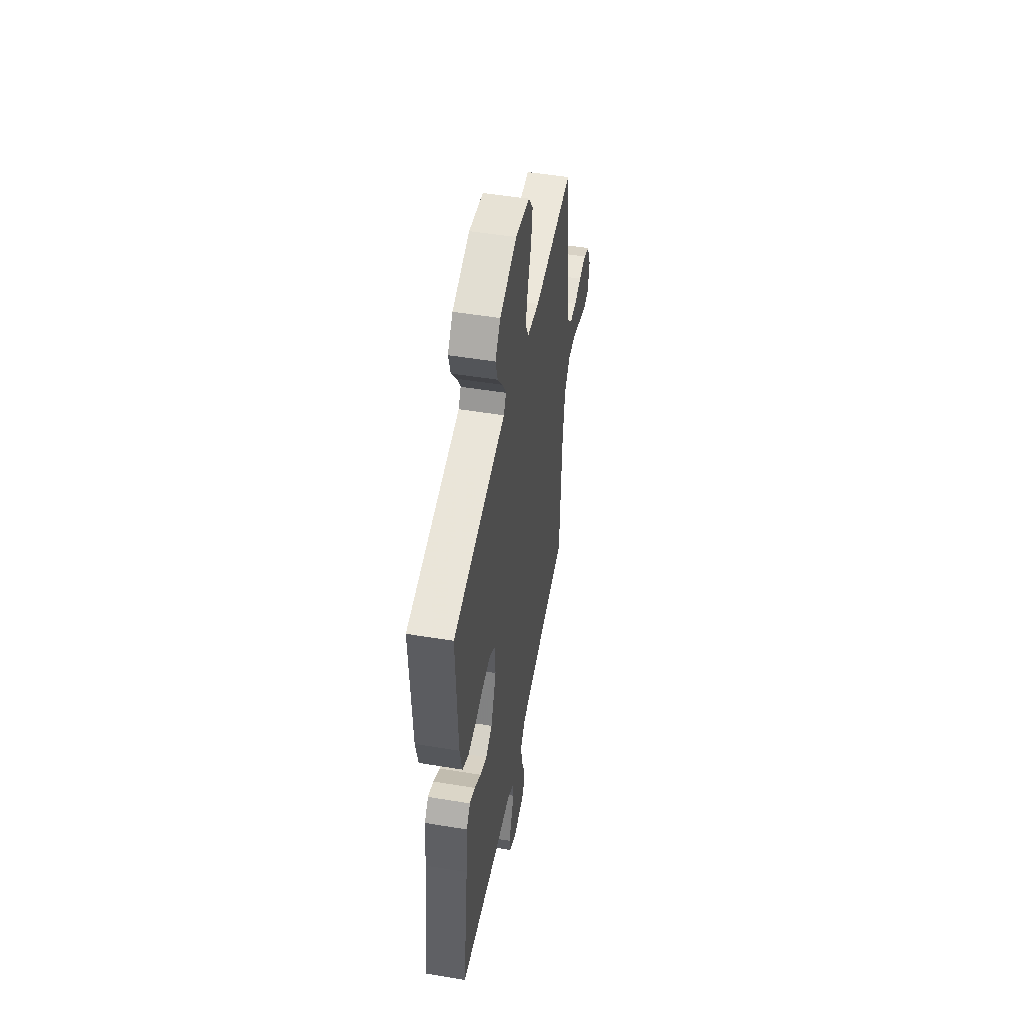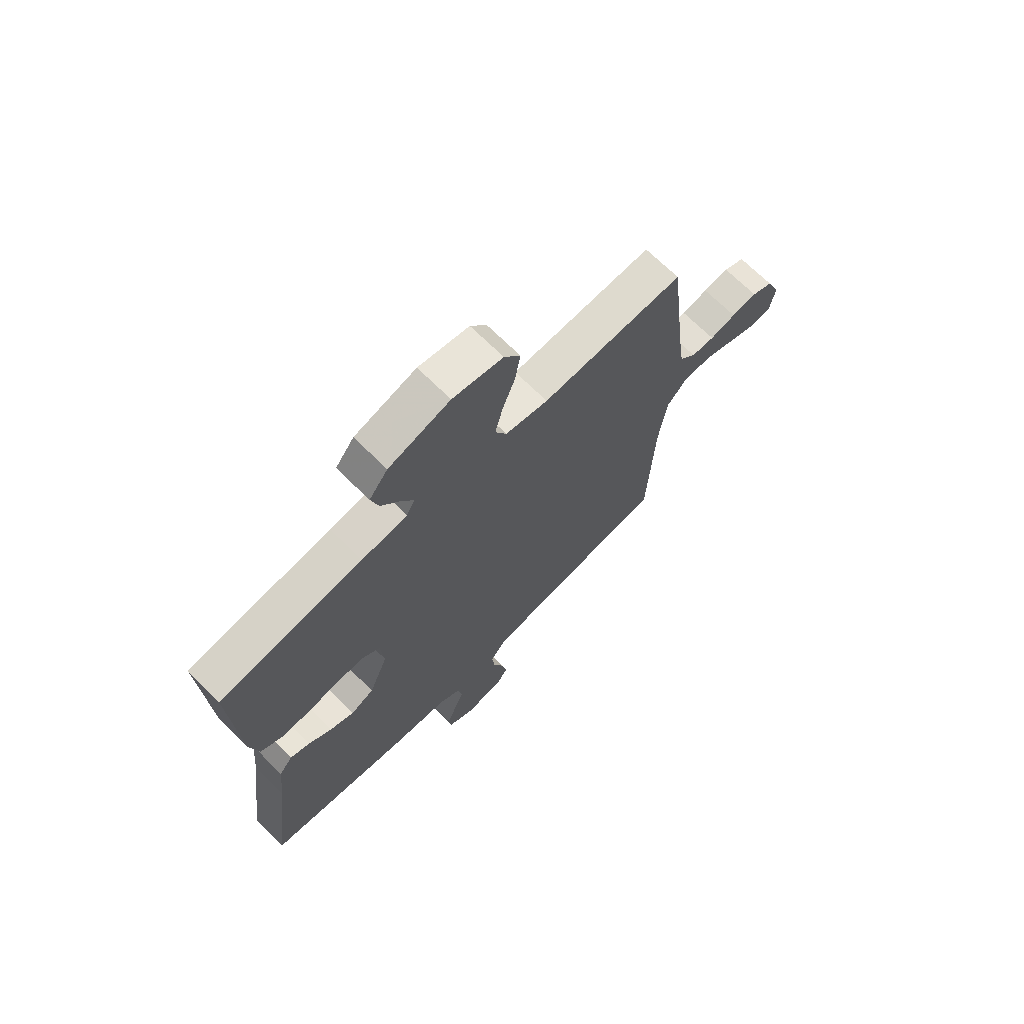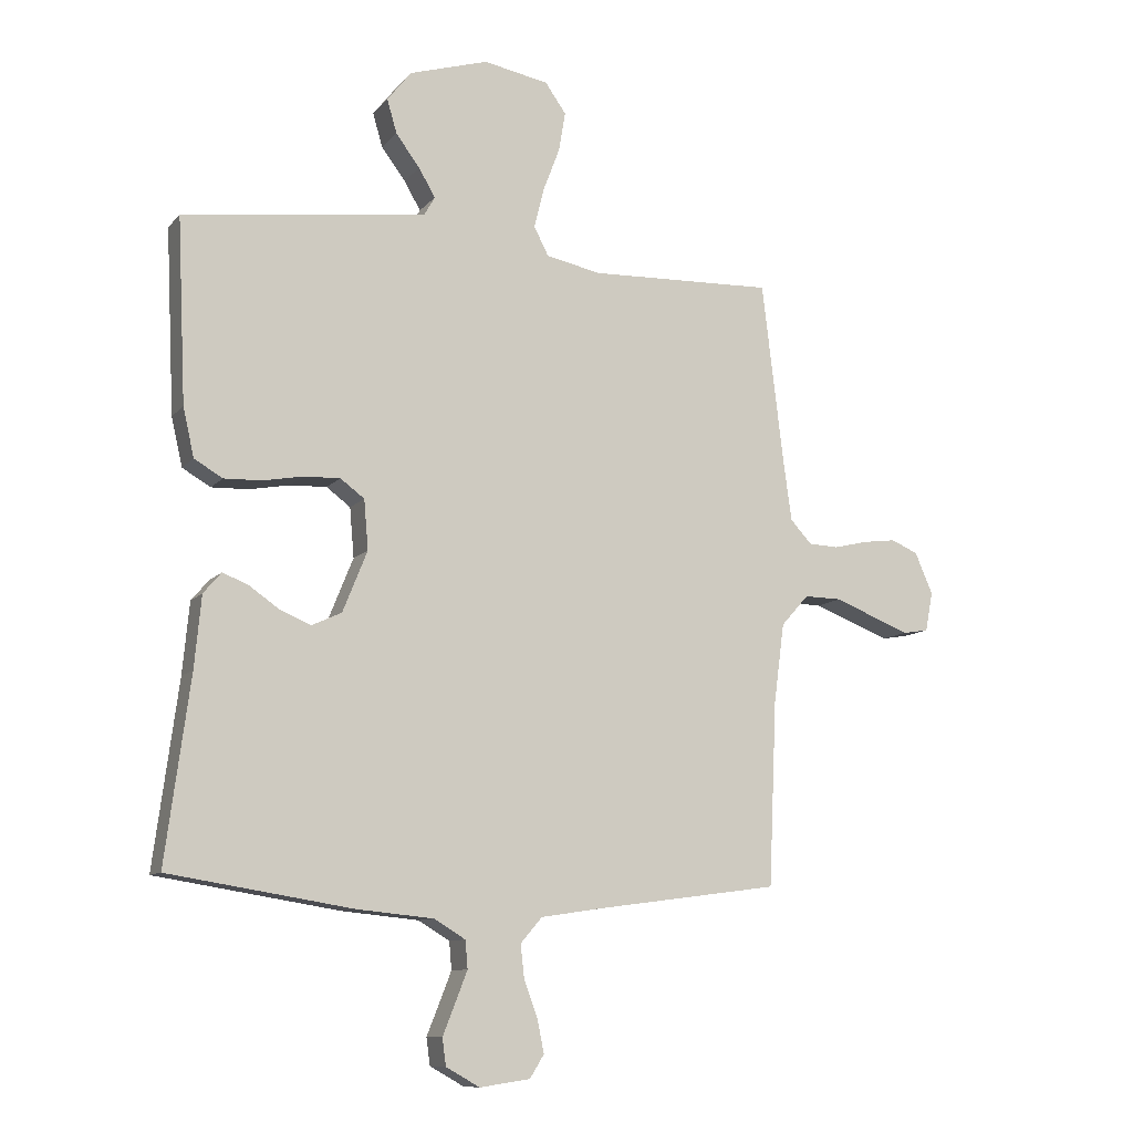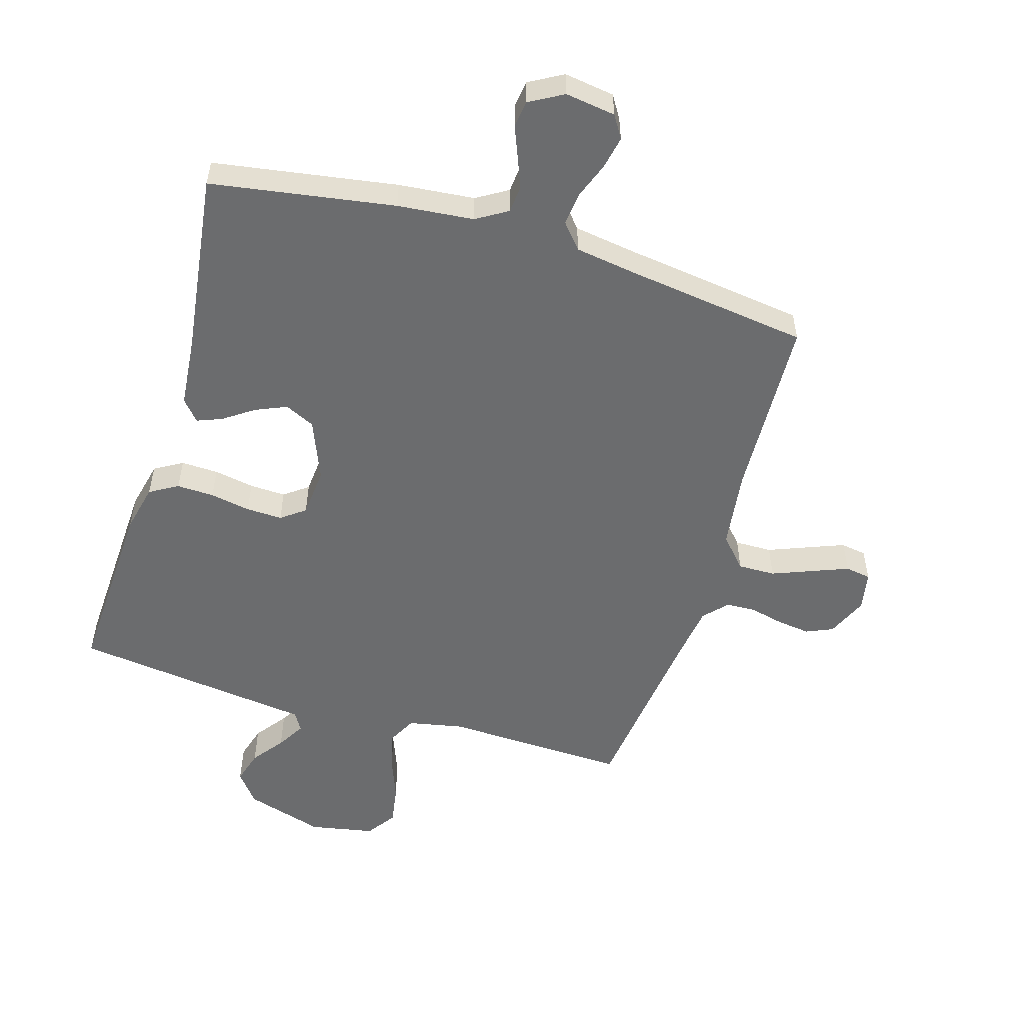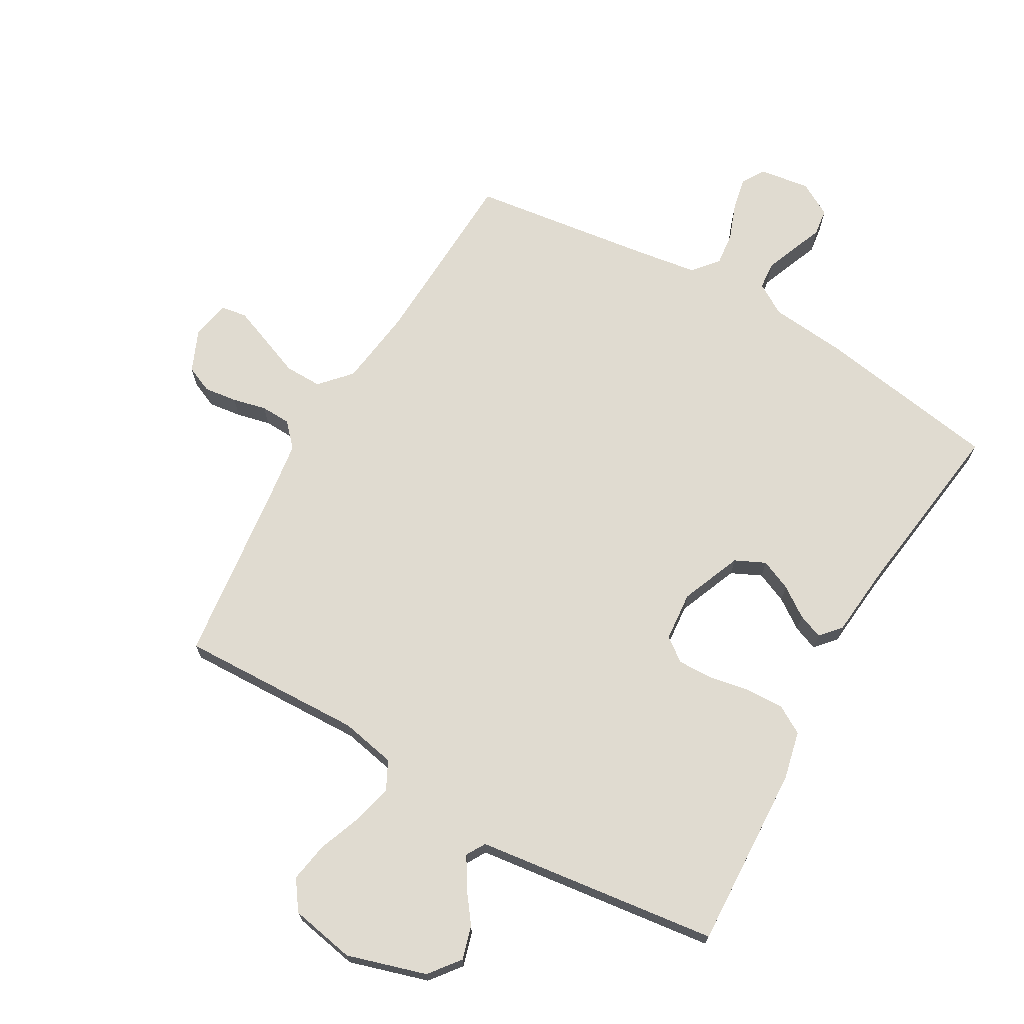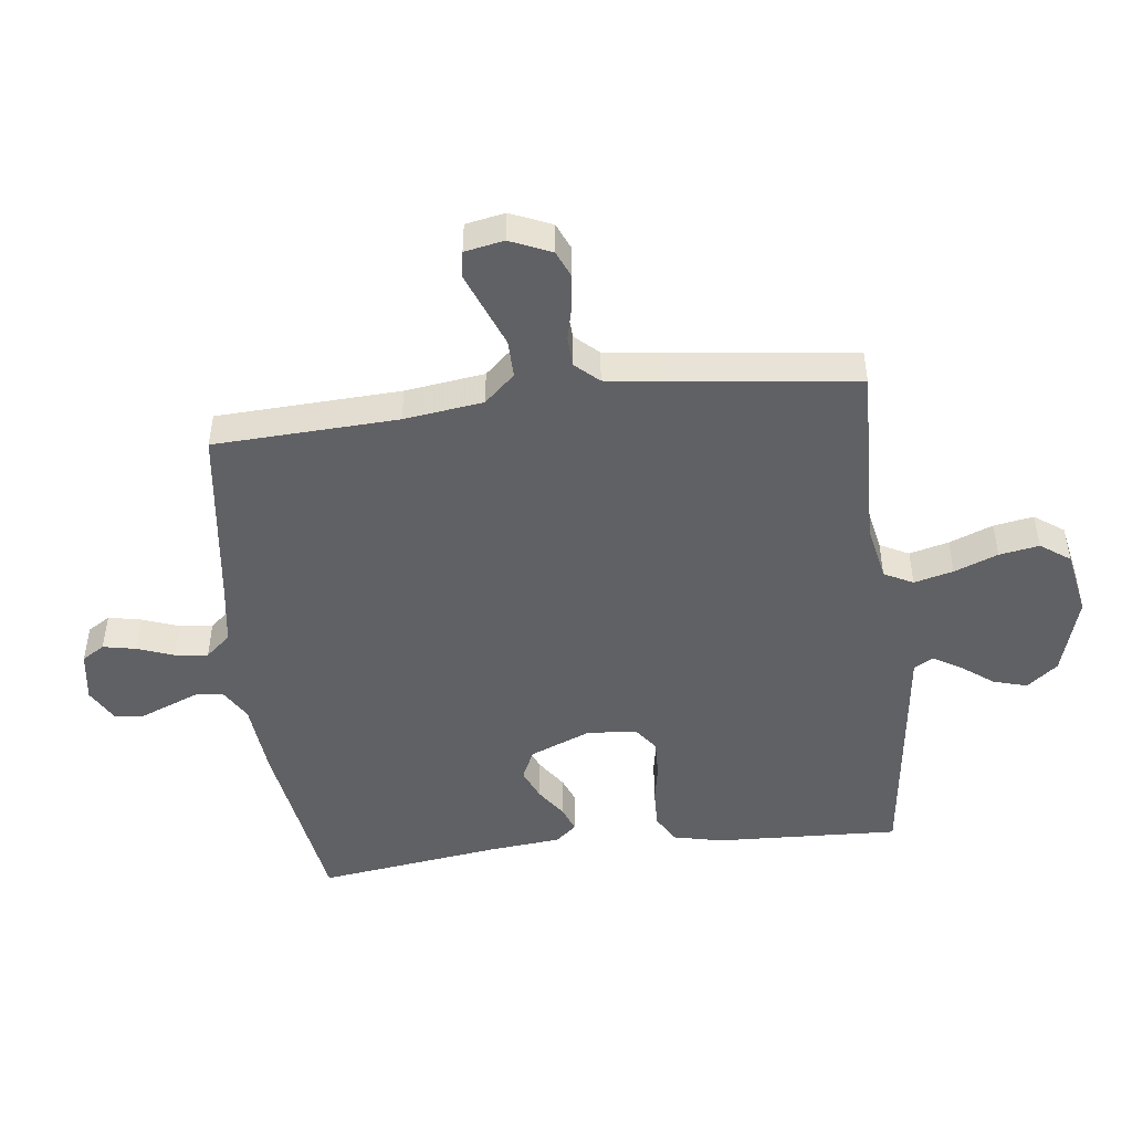
<metadata>
{"format":"obj","ext":"obj","renderer":"f3d","projection":"perspective","resolution":1024,"background":"white","views":[{"elev":50.1,"azim":100.3,"up":"+Z"},{"elev":69.4,"azim":134.9,"up":"+Z"},{"elev":-10.2,"azim":156.9,"up":"+Z"},{"elev":-53.6,"azim":163.3,"up":"+Y"},{"elev":69.9,"azim":29.9,"up":"+Y"},{"elev":-48.2,"azim":-83.0,"up":"+Y"}]}
</metadata>
<code>
v -0.5 0.07 -0.5
v -0.513 0.07 -0.2
v -0.53 0.07 -0.071
v -0.575 0.07 -0.021
v -0.636 0.07 -0.022
v -0.702 0.07 -0.048
v -0.761 0.07 -0.071
v -0.803 0.07 -0.064
v -0.815 0.07 0
v -0.786 0.07 0.067
v -0.742 0.07 0.086
v -0.688 0.07 0.079
v -0.633 0.07 0.066
v -0.584 0.07 0.068
v -0.549 0.07 0.106
v -0.536 0.07 0.2
v -0.5 0.07 0.5
v -0.2 0.07 0.49
v -0.11 0.07 0.508
v -0.086 0.07 0.555
v -0.102 0.07 0.619
v -0.129 0.07 0.69
v -0.14 0.07 0.755
v -0.106 0.07 0.803
v 0 0.07 0.823
v 0.129 0.07 0.784
v 0.168 0.07 0.734
v 0.152 0.07 0.679
v 0.113 0.07 0.627
v 0.086 0.07 0.581
v 0.104 0.07 0.55
v 0.2 0.07 0.538
v 0.5 0.07 0.5
v 0.486 0.07 0.2
v 0.468 0.07 0.121
v 0.422 0.07 0.094
v 0.361 0.07 0.096
v 0.295 0.07 0.108
v 0.236 0.07 0.11
v 0.197 0.07 0.081
v 0.19 0.07 0
v 0.23 0.07 -0.099
v 0.279 0.07 -0.122
v 0.33 0.07 -0.1
v 0.379 0.07 -0.066
v 0.42 0.07 -0.05
v 0.449 0.07 -0.084
v 0.46 0.07 -0.2
v 0.5 0.07 -0.5
v 0.2 0.07 -0.548
v 0.076 0.07 -0.56
v 0.025 0.07 -0.591
v 0.021 0.07 -0.636
v 0.041 0.07 -0.687
v 0.061 0.07 -0.737
v 0.055 0.07 -0.781
v 0 0.07 -0.812
v -0.082 0.07 -0.8
v -0.105 0.07 -0.763
v -0.094 0.07 -0.709
v -0.072 0.07 -0.65
v -0.066 0.07 -0.596
v -0.101 0.07 -0.555
v -0.2 0.07 -0.54
v -0.5 0 -0.5
v -0.513 0 -0.2
v -0.53 0 -0.071
v -0.575 0 -0.021
v -0.636 0 -0.022
v -0.702 0 -0.048
v -0.761 0 -0.071
v -0.803 0 -0.064
v -0.815 0 0
v -0.786 0 0.067
v -0.742 0 0.086
v -0.688 0 0.079
v -0.633 0 0.066
v -0.584 0 0.068
v -0.549 0 0.106
v -0.536 0 0.2
v -0.5 0 0.5
v -0.2 0 0.49
v -0.11 0 0.508
v -0.086 0 0.555
v -0.102 0 0.619
v -0.129 0 0.69
v -0.14 0 0.755
v -0.106 0 0.803
v 0 0 0.823
v 0.129 0 0.784
v 0.168 0 0.734
v 0.152 0 0.679
v 0.113 0 0.627
v 0.086 0 0.581
v 0.104 0 0.55
v 0.2 0 0.538
v 0.5 0 0.5
v 0.486 0 0.2
v 0.468 0 0.121
v 0.422 0 0.094
v 0.361 0 0.096
v 0.295 0 0.108
v 0.236 0 0.11
v 0.197 0 0.081
v 0.19 0 0
v 0.23 0 -0.099
v 0.279 0 -0.122
v 0.33 0 -0.1
v 0.379 0 -0.066
v 0.42 0 -0.05
v 0.449 0 -0.084
v 0.46 0 -0.2
v 0.5 0 -0.5
v 0.2 0 -0.548
v 0.076 0 -0.56
v 0.025 0 -0.591
v 0.021 0 -0.636
v 0.041 0 -0.687
v 0.061 0 -0.737
v 0.055 0 -0.781
v 0 0 -0.812
v -0.082 0 -0.8
v -0.105 0 -0.763
v -0.094 0 -0.709
v -0.072 0 -0.65
v -0.066 0 -0.596
v -0.101 0 -0.555
v -0.2 0 -0.54
f 58 59 60 61
f 58 61 62
f 57 58 62
f 54 55 56 57
f 53 54 57 62
f 52 53 62 63
f 48 49 50 51
f 48 51 52 63
f 44 45 46 47
f 43 44 47 48
f 35 36 37 38
f 35 38 39
f 34 35 39
f 31 32 33 34
f 31 34 39
f 30 31 39 40
f 26 27 28 29
f 26 29 30
f 25 26 30
f 21 22 23 24
f 20 21 24 25
f 16 17 18
f 15 16 18 19
f 14 15 19
f 10 11 12 13
f 8 9 10 13
f 8 13 14
f 5 6 7 8
f 5 8 14
f 4 5 14 19
f 64 1 2
f 64 2 3
f 43 48 63 64
f 42 43 64 3
f 41 42 3 4
f 40 41 4 19
f 20 25 30 40
f 19 20 40
f 125 124 123 122
f 126 125 122
f 126 122 121
f 121 120 119 118
f 126 121 118 117
f 127 126 117 116
f 115 114 113 112
f 127 116 115 112
f 111 110 109 108
f 112 111 108 107
f 102 101 100 99
f 103 102 99
f 103 99 98
f 98 97 96 95
f 103 98 95
f 104 103 95 94
f 93 92 91 90
f 94 93 90
f 94 90 89
f 88 87 86 85
f 89 88 85 84
f 82 81 80
f 83 82 80 79
f 83 79 78
f 77 76 75 74
f 77 74 73 72
f 78 77 72
f 72 71 70 69
f 78 72 69
f 83 78 69 68
f 66 65 128
f 67 66 128
f 128 127 112 107
f 67 128 107 106
f 68 67 106 105
f 83 68 105 104
f 104 94 89 84
f 104 84 83
f 1 65 66 2
f 2 66 67 3
f 3 67 68 4
f 4 68 69 5
f 5 69 70 6
f 6 70 71 7
f 7 71 72 8
f 8 72 73 9
f 9 73 74 10
f 10 74 75 11
f 11 75 76 12
f 12 76 77 13
f 13 77 78 14
f 14 78 79 15
f 15 79 80 16
f 16 80 81 17
f 17 81 82 18
f 18 82 83 19
f 19 83 84 20
f 20 84 85 21
f 21 85 86 22
f 22 86 87 23
f 23 87 88 24
f 24 88 89 25
f 25 89 90 26
f 26 90 91 27
f 27 91 92 28
f 28 92 93 29
f 29 93 94 30
f 30 94 95 31
f 31 95 96 32
f 32 96 97 33
f 33 97 98 34
f 34 98 99 35
f 35 99 100 36
f 36 100 101 37
f 37 101 102 38
f 38 102 103 39
f 39 103 104 40
f 40 104 105 41
f 41 105 106 42
f 42 106 107 43
f 43 107 108 44
f 44 108 109 45
f 45 109 110 46
f 46 110 111 47
f 47 111 112 48
f 48 112 113 49
f 49 113 114 50
f 50 114 115 51
f 51 115 116 52
f 52 116 117 53
f 53 117 118 54
f 54 118 119 55
f 55 119 120 56
f 56 120 121 57
f 57 121 122 58
f 58 122 123 59
f 59 123 124 60
f 60 124 125 61
f 61 125 126 62
f 62 126 127 63
f 63 127 128 64
f 64 128 65 1

</code>
